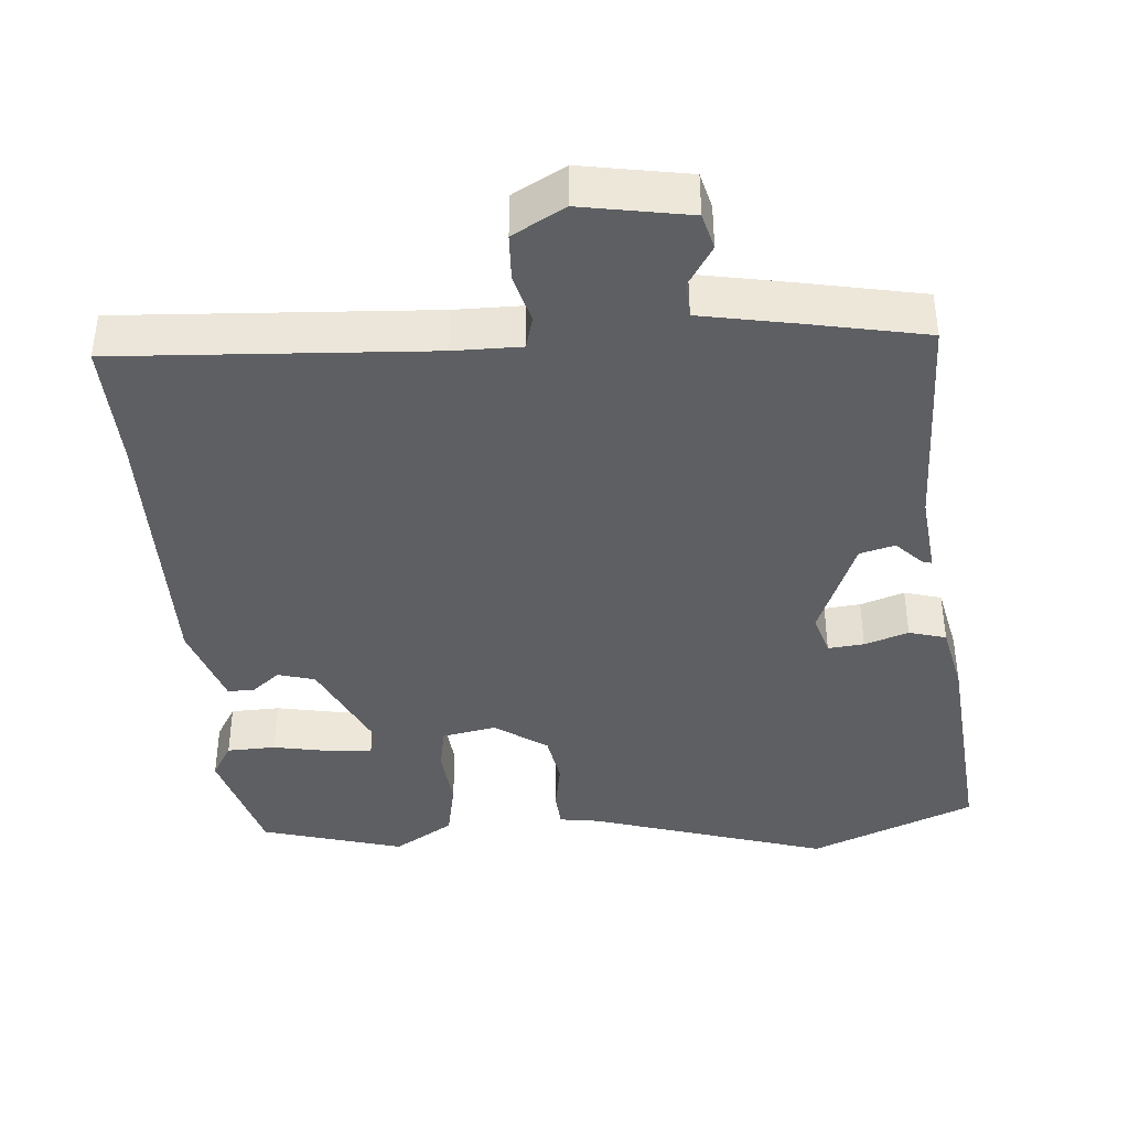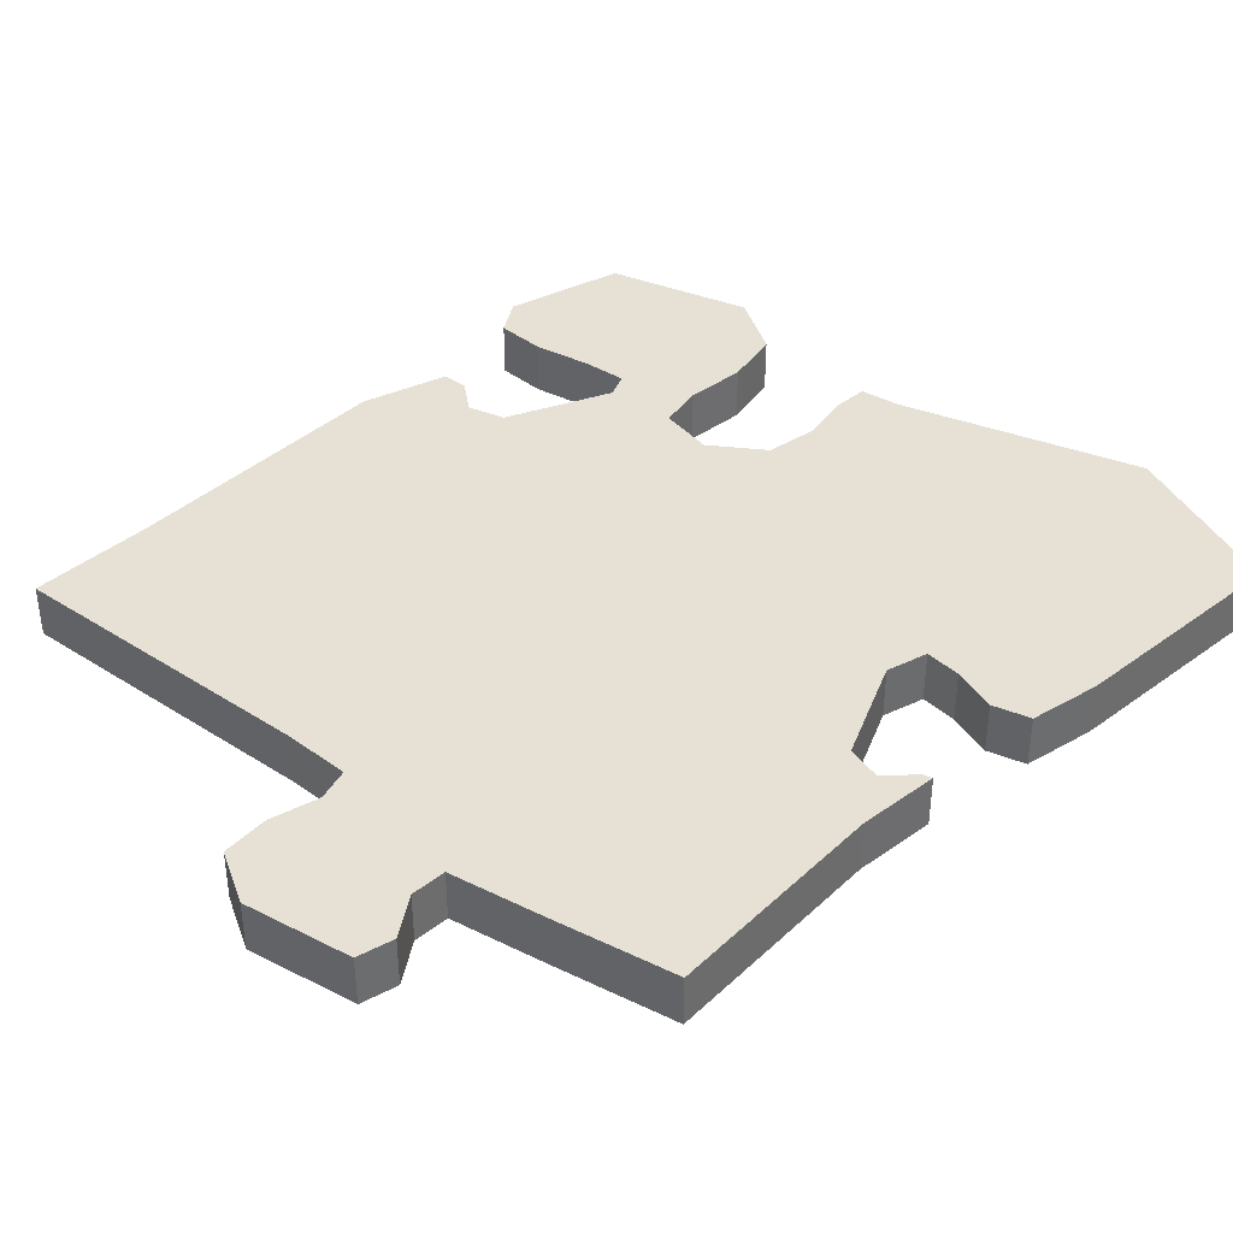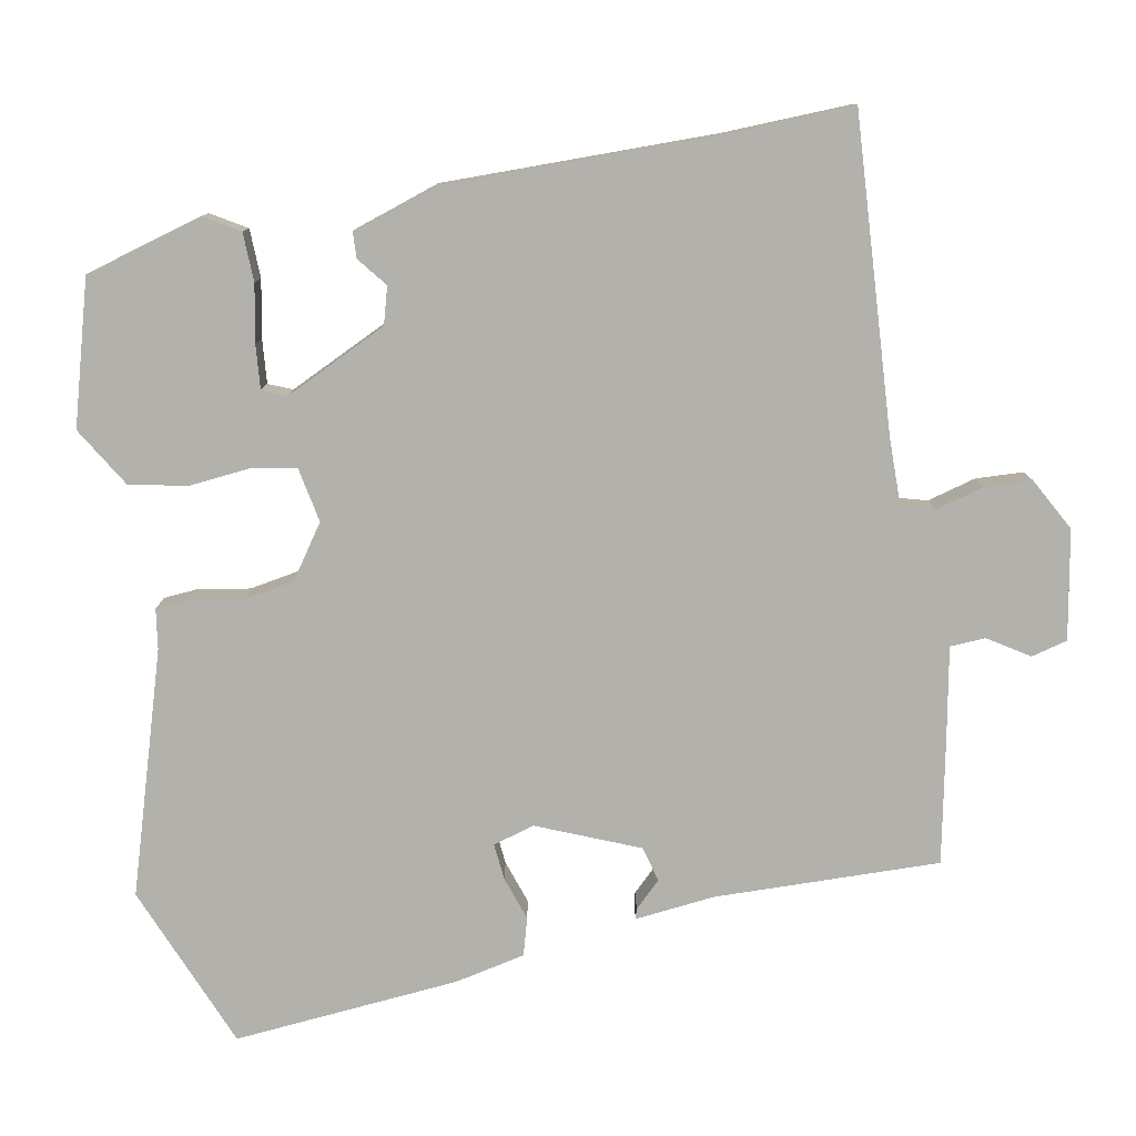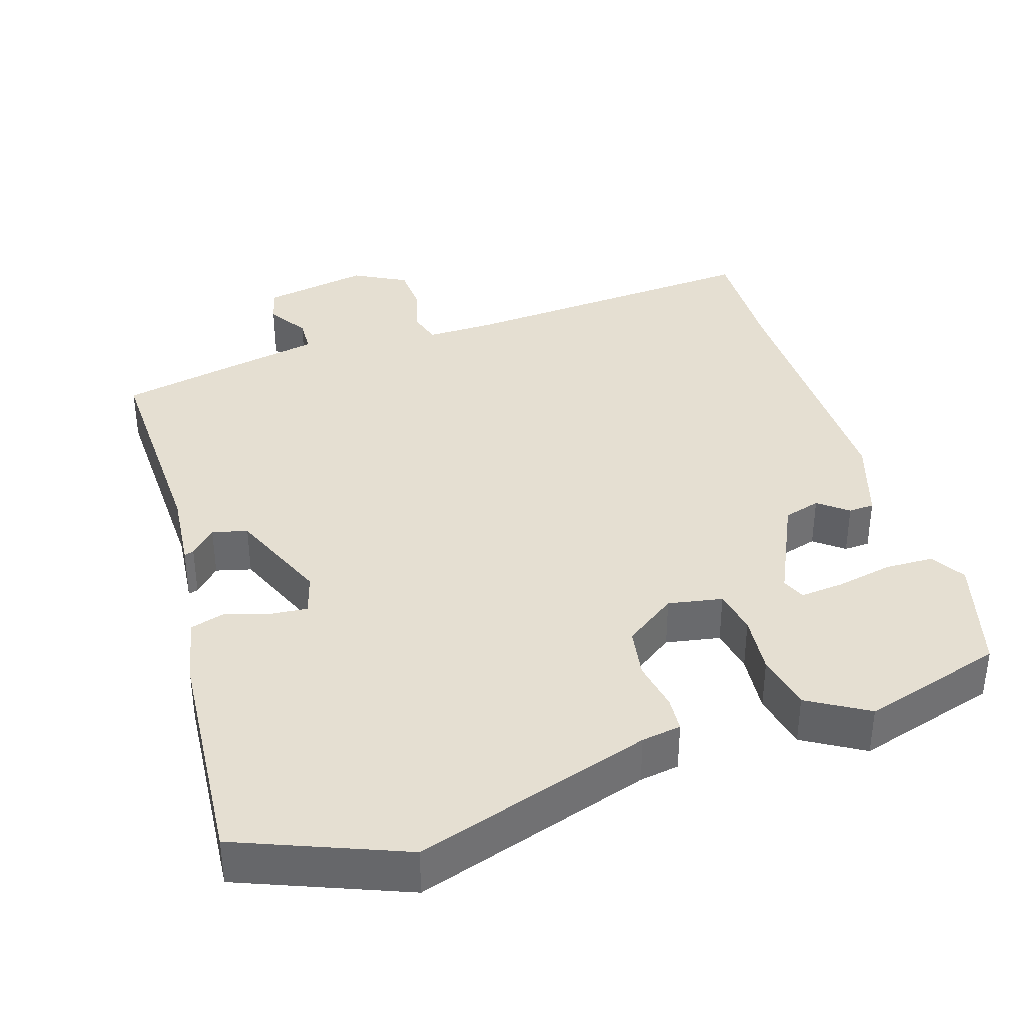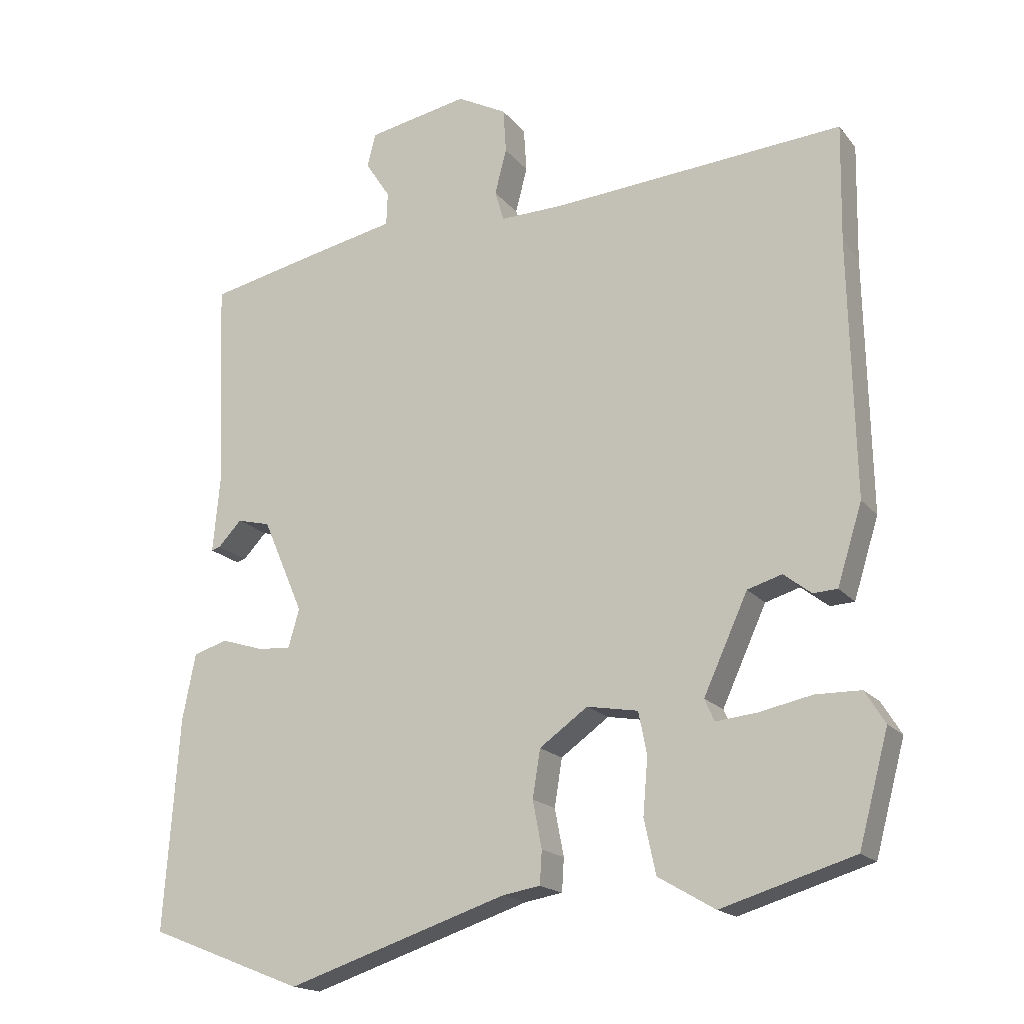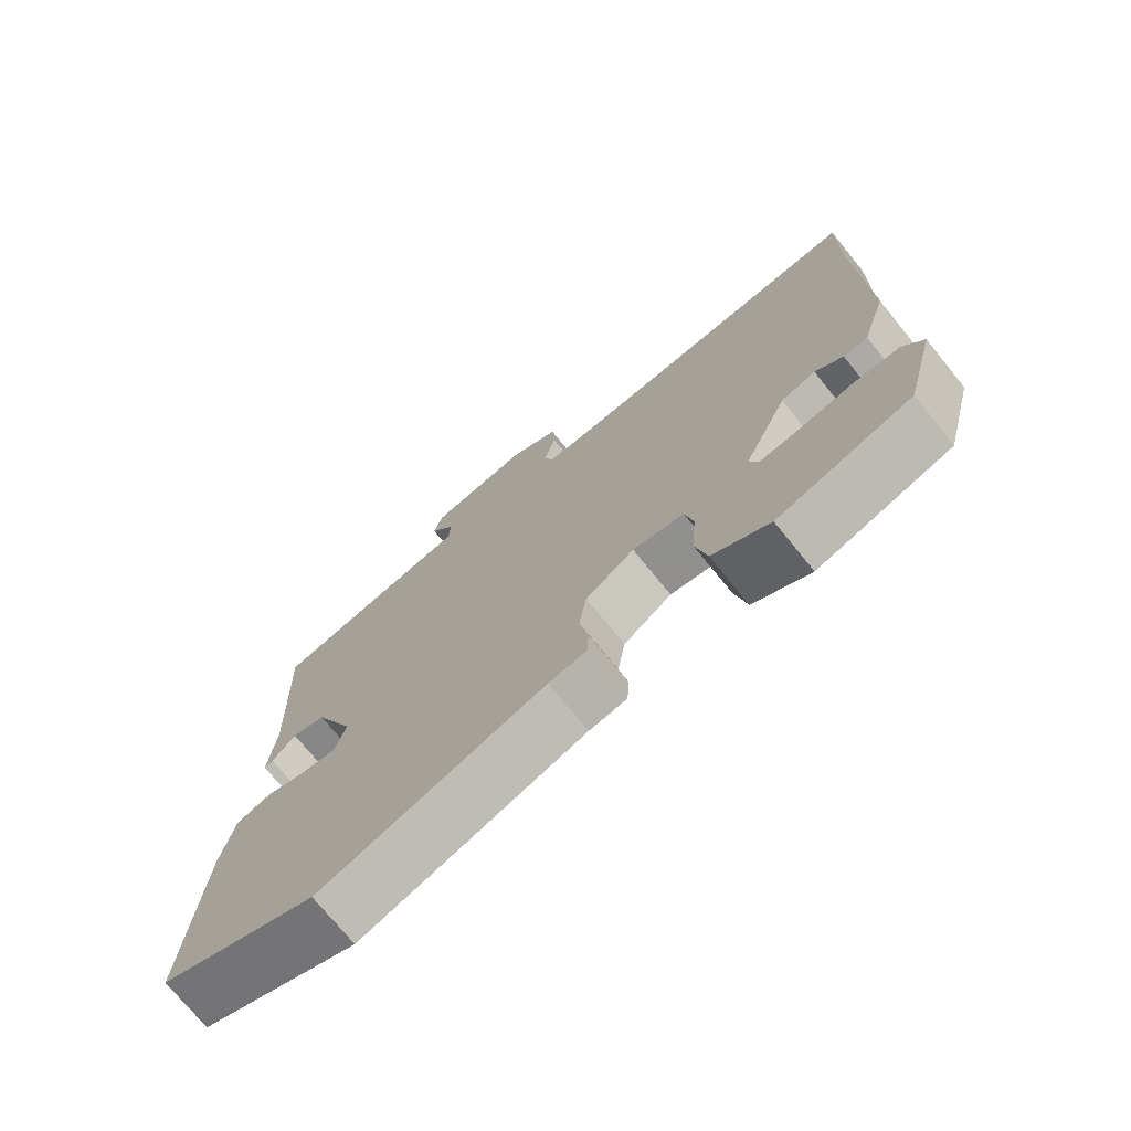
<metadata>
{"format":"obj","ext":"obj","renderer":"f3d","projection":"perspective","resolution":1024,"background":"white","views":[{"elev":-40.5,"azim":5.6,"up":"+Y"},{"elev":39.1,"azim":43.3,"up":"+Y"},{"elev":-78.9,"azim":-78.8,"up":"+Y"},{"elev":37.4,"azim":162.8,"up":"+Y"},{"elev":-17.7,"azim":-154.0,"up":"+Z"},{"elev":-73.5,"azim":-140.9,"up":"+Z"}]}
</metadata>
<code>
v -0.498 0.07 0.389
v -0.501 0.07 0.559
v -0.079 0.07 0.527
v 0.013 0.07 0.525
v 0.026 0.07 0.569
v 0.009 0.07 0.635
v 0.013 0.07 0.699
v 0.085 0.07 0.737
v 0.231 0.07 0.709
v 0.243 0.07 0.66
v 0.207 0.07 0.605
v 0.209 0.07 0.557
v 0.336 0.07 0.531
v 0.498 0.07 0.496
v 0.486 0.07 0.192
v 0.496 0.07 0.083
v 0.483 0.07 0.087
v 0.449 0.07 0.123
v 0.401 0.07 0.111
v 0.342 0.07 -0.026
v 0.358 0.07 -0.082
v 0.407 0.07 -0.078
v 0.467 0.07 -0.059
v 0.517 0.07 -0.074
v 0.536 0.07 -0.17
v 0.558 0.07 -0.477
v 0.333 0.07 -0.565
v 0.012 0.07 -0.46
v -0.042 0.07 -0.451
v -0.045 0.07 -0.403
v -0.032 0.07 -0.335
v -0.043 0.07 -0.266
v -0.113 0.07 -0.216
v -0.187 0.07 -0.229
v -0.199 0.07 -0.29
v -0.192 0.07 -0.372
v -0.209 0.07 -0.45
v -0.291 0.07 -0.498
v -0.483 0.07 -0.44
v -0.526 0.07 -0.28
v -0.497 0.07 -0.233
v -0.431 0.07 -0.232
v -0.354 0.07 -0.248
v -0.295 0.07 -0.254
v -0.281 0.07 -0.222
v -0.345 0.07 -0.082
v -0.395 0.07 -0.067
v -0.435 0.07 -0.098
v -0.47 0.07 -0.096
v -0.506 0.07 0.019
v -0.498 0 0.389
v -0.501 0 0.559
v -0.079 0 0.527
v 0.013 0 0.525
v 0.026 0 0.569
v 0.009 0 0.635
v 0.013 0 0.699
v 0.085 0 0.737
v 0.231 0 0.709
v 0.243 0 0.66
v 0.207 0 0.605
v 0.209 0 0.557
v 0.336 0 0.531
v 0.498 0 0.496
v 0.486 0 0.192
v 0.496 0 0.083
v 0.483 0 0.087
v 0.449 0 0.123
v 0.401 0 0.111
v 0.342 0 -0.026
v 0.358 0 -0.082
v 0.407 0 -0.078
v 0.467 0 -0.059
v 0.517 0 -0.074
v 0.536 0 -0.17
v 0.558 0 -0.477
v 0.333 0 -0.565
v 0.012 0 -0.46
v -0.042 0 -0.451
v -0.045 0 -0.403
v -0.032 0 -0.335
v -0.043 0 -0.266
v -0.113 0 -0.216
v -0.187 0 -0.229
v -0.199 0 -0.29
v -0.192 0 -0.372
v -0.209 0 -0.45
v -0.291 0 -0.498
v -0.483 0 -0.44
v -0.526 0 -0.28
v -0.497 0 -0.233
v -0.431 0 -0.232
v -0.354 0 -0.248
v -0.295 0 -0.254
v -0.281 0 -0.222
v -0.345 0 -0.082
v -0.395 0 -0.067
v -0.435 0 -0.098
v -0.47 0 -0.096
v -0.506 0 0.019
f 47 48 49 50
f 46 47 50 1
f 45 46 1 2
f 40 41 42 43
f 40 43 44
f 39 40 44
f 38 39 44
f 35 36 37 38
f 34 35 38 44
f 28 29 30 31
f 28 31 32
f 27 28 32
f 26 27 32
f 25 26 32 33
f 22 23 24 25
f 21 22 25 33
f 15 16 17 18
f 15 18 19
f 12 13 14 15
f 12 15 19
f 8 9 10 11
f 8 11 12
f 5 6 7 8
f 4 5 8 12
f 45 2 3
f 45 3 4
f 34 44 45
f 20 21 33 34
f 19 20 34 45
f 4 12 19 45
f 100 99 98 97
f 51 100 97 96
f 52 51 96 95
f 93 92 91 90
f 94 93 90
f 94 90 89
f 94 89 88
f 88 87 86 85
f 94 88 85 84
f 81 80 79 78
f 82 81 78
f 82 78 77
f 82 77 76
f 83 82 76 75
f 75 74 73 72
f 83 75 72 71
f 68 67 66 65
f 69 68 65
f 65 64 63 62
f 69 65 62
f 61 60 59 58
f 62 61 58
f 58 57 56 55
f 62 58 55 54
f 53 52 95
f 54 53 95
f 95 94 84
f 84 83 71 70
f 95 84 70 69
f 95 69 62 54
f 1 51 52 2
f 2 52 53 3
f 3 53 54 4
f 4 54 55 5
f 5 55 56 6
f 6 56 57 7
f 7 57 58 8
f 8 58 59 9
f 9 59 60 10
f 10 60 61 11
f 11 61 62 12
f 12 62 63 13
f 13 63 64 14
f 14 64 65 15
f 15 65 66 16
f 16 66 67 17
f 17 67 68 18
f 18 68 69 19
f 19 69 70 20
f 20 70 71 21
f 21 71 72 22
f 22 72 73 23
f 23 73 74 24
f 24 74 75 25
f 25 75 76 26
f 26 76 77 27
f 27 77 78 28
f 28 78 79 29
f 29 79 80 30
f 30 80 81 31
f 31 81 82 32
f 32 82 83 33
f 33 83 84 34
f 34 84 85 35
f 35 85 86 36
f 36 86 87 37
f 37 87 88 38
f 38 88 89 39
f 39 89 90 40
f 40 90 91 41
f 41 91 92 42
f 42 92 93 43
f 43 93 94 44
f 44 94 95 45
f 45 95 96 46
f 46 96 97 47
f 47 97 98 48
f 48 98 99 49
f 49 99 100 50
f 50 100 51 1

</code>
